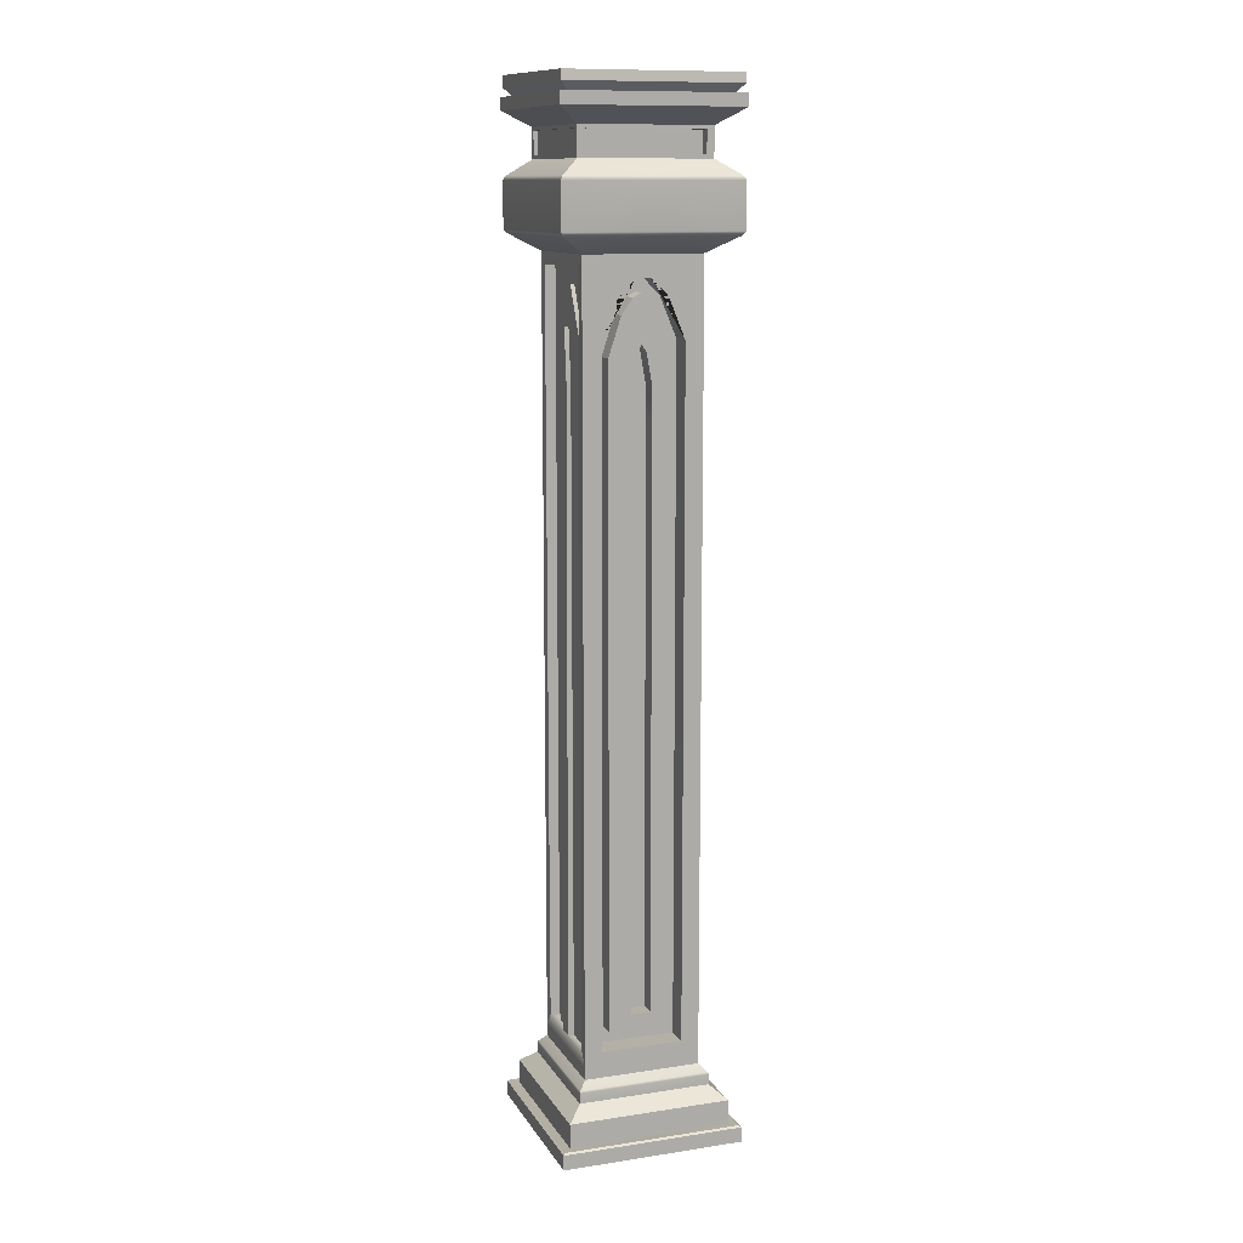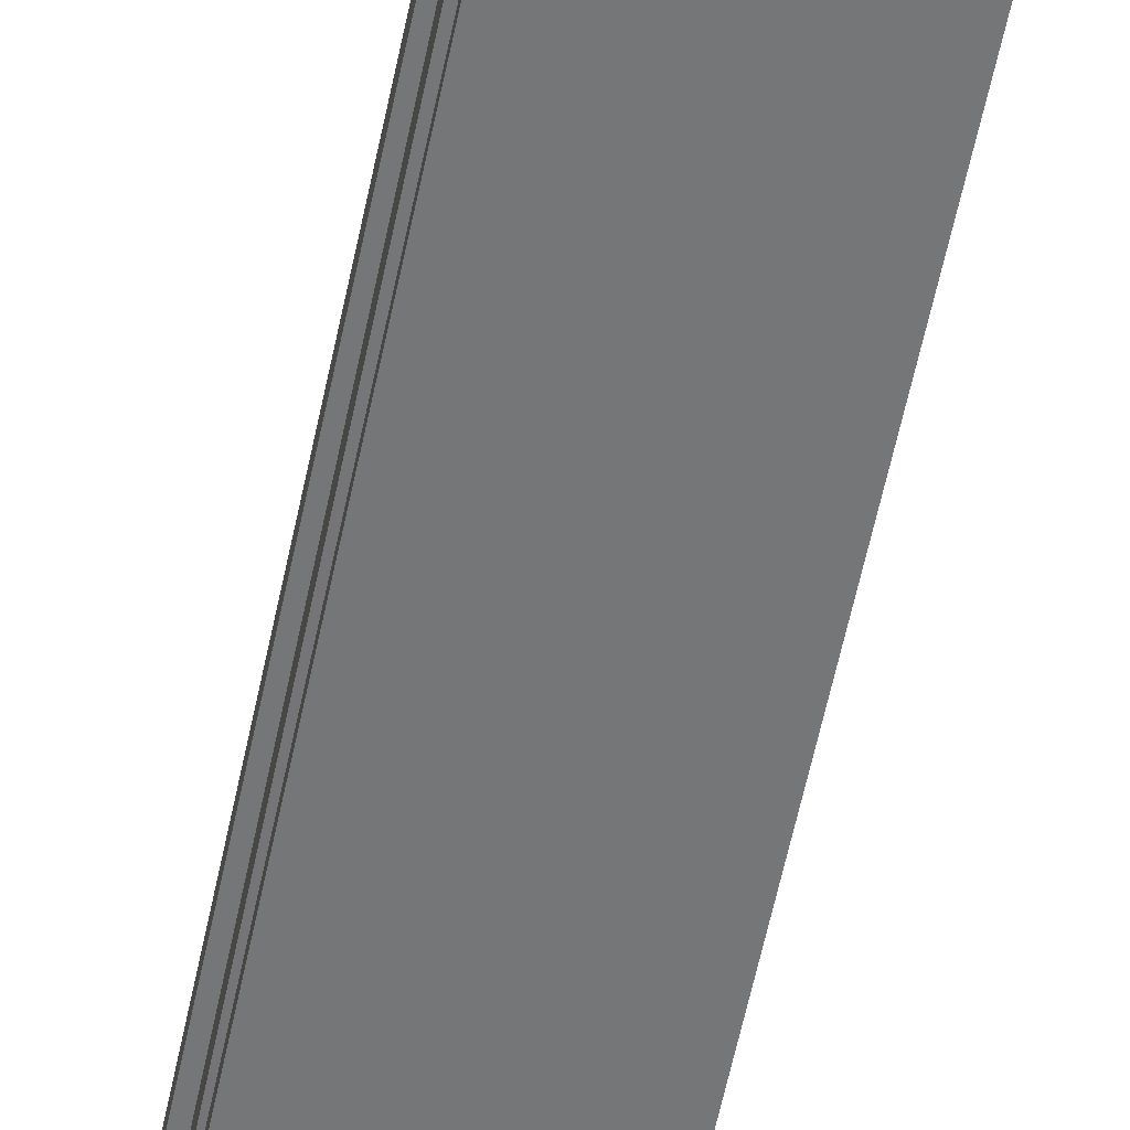
<metadata>
{"format":"obj","ext":"obj","renderer":"f3d","projection":"perspective","resolution":1024,"background":"white","views":[{"elev":11.7,"azim":-19.9,"up":"+Y"},{"elev":-56.7,"azim":-11.4,"up":"+Z"}]}
</metadata>
<code>
g default
v 15.4 9.379 10.89
v 15.4 9.398 9.294
v 15.29 9.345 10.78
v 15.29 9.345 9.413
v 15.21 9.065 10.71
v 15.4 9.29 10.9
v 15.4 9.29 9.294
v 15.21 9.065 9.493
v 15.21 9.065 10.7
v 15.4 9.29 10.9
v 15.21 8.955 9.493
v 15.21 8.955 10.7
v 15.42 9.213 9.275
v 15.42 9.099 9.275
v 15.42 9.213 10.92
v 15.42 9.099 10.92
v 15.21 8.683 9.493
v 15.21 8.683 10.7
v 15.15 7.903 9.55
v 15.15 7.903 10.64
v 15.15 0.7272 9.55
v 15.15 0.7272 10.64
v 15.41 8.507 9.285
v 15.39 8.543 9.303
v 15.39 8.055 9.305
v 15.41 8.09 9.285
v 15.41 8.507 10.91
v 15.39 8.543 10.89
v 15.39 8.055 10.89
v 15.41 8.09 10.91
v 15.15 7.903 9.55
v 15.15 7.903 10.64
v 15.15 0.7272 10.64
v 15.15 0.7272 9.55
v 14.98 0.8475 10.64
v 14.98 0.8475 10.43
v 14.6 0.8475 10.43
v 14.6 0.8475 10.64
v 14.6 7.903 10.64
v 14.6 7.837 10.64
v 14.67 7.706 10.64
v 14.6 7.705 10.43
v 14.67 7.706 10.43
v 14.82 7.551 10.64
v 14.98 7.175 10.64
v 14.82 7.551 10.43
v 14.98 7.175 10.43
v 14.6 1.012 10.43
v 14.6 7.581 10.43
v 14.79 7.394 10.43
v 14.9 7.037 10.43
v 14.68 7.541 10.43
v 14.9 1.012 10.43
v 14.6 1.012 10.6
v 14.6 7.581 10.6
v 14.79 7.394 10.6
v 14.9 7.037 10.6
v 14.68 7.541 10.6
v 14.9 1.012 10.6
v 14.6 1.151 10.6
v 14.6 7.145 10.6
v 14.7 6.791 10.6
v 14.7 6.504 10.6
v 14.64 7.081 10.6
v 14.7 1.151 10.6
v 14.6 1.151 10.45
v 14.6 7.145 10.45
v 14.7 6.791 10.45
v 14.7 6.504 10.45
v 14.64 7.081 10.45
v 14.7 1.151 10.45
v 15.15 0.7272 9.55
v 15.15 7.903 10.64
v 15.15 0.7272 10.64
v 15.15 7.903 10.5
v 15.15 7.903 10.5
v 15.15 7.903 9.678
v 15.15 7.903 9.678
v 15.14 8.717 10.7
v 15.14 8.921 10.7
v 15.14 8.717 10.62
v 15.14 8.921 10.62
v 15.21 8.925 9.532
v 15.21 8.713 9.532
v 15.21 8.925 10.66
v 15.21 8.713 10.66
v 15.17 8.925 9.532
v 15.17 8.713 9.532
v 15.17 8.926 10.66
v 15.17 8.712 10.66
v 15.14 0.8394 9.642
v 15.09 0.8388 9.768
v 15.15 7.791 9.642
v 15.15 7.791 9.748
v 15.15 7.791 10.43
v 15.15 7.791 10.55
v 15.14 0.8394 10.55
v 15.09 0.8388 10.43
v 15.05 0.8394 9.642
v 15.05 0.8381 9.769
v 15.05 7.791 9.642
v 15.05 7.791 9.748
v 15.05 7.791 10.43
v 15.05 7.791 10.55
v 15.05 0.8394 10.55
v 15.05 0.8381 10.43
v 15.05 0.8369 9.846
v 15.05 7.107 9.77
v 15.05 7.637 10.02
v 15.05 7.637 10.16
v 15.05 7.107 10.43
v 15.09 7.107 9.77
v 15.09 7.637 10.02
v 15.09 7.637 10.16
v 15.09 7.107 10.43
v 15.09 0.8375 10.03
v 15.09 6.774 10.03
v 15.09 7.273 10.08
v 15.09 7.273 10.11
v 15.09 6.774 10.16
v 15.09 0.8375 10.16
v 15.13 6.774 10.03
v 15.14 0.8384 10.03
v 15.13 7.273 10.08
v 15.13 7.273 10.11
v 15.13 6.774 10.16
v 15.14 0.8384 10.16
v 15.15 0.605 9.55
v 15.15 0.605 10.64
v 15.22 0.4201 9.476
v 15.22 0.4201 10.72
v 15.36 0.3013 9.337
v 15.36 0.3013 10.86
v 15.36 0.07365 9.337
v 15.36 0.07365 10.86
v 15.45 -0.07893 9.246
v 15.45 -0.07893 10.95
v 15.45 0.0618 9.246
v 15.44 0.07778 9.262
v 15.45 0.0618 10.95
v 15.44 0.07778 10.93
v 15.21 0.5354 9.485
v 15.22 0.5173 9.477
v 15.21 0.5354 10.71
v 15.22 0.5173 10.72
v 14.6 0.7272 10.64
v 14.6 0.605 10.64
v 14.6 0.5354 10.71
v 14.6 0.5173 10.72
v 14.6 0.4201 10.72
v 14.6 0.3013 10.86
v 14.6 0.07365 10.86
v 14.6 0.07778 10.93
v 14.6 0.0618 10.95
v 14.6 -0.07893 10.95
v 14.6 -0.07893 9.246
v 14.6 0.0618 9.246
v 14.6 0.07778 9.262
v 14.6 0.07365 9.337
v 14.6 0.3013 9.337
v 14.6 0.4201 9.476
v 14.6 0.5173 9.477
v 14.6 0.5354 9.485
v 14.6 0.605 9.55
v 14.6 0.7272 9.55
v 14.6 7.903 9.55
v 14.6 8.055 9.305
v 14.6 8.09 9.285
v 14.6 8.507 9.285
v 14.6 8.543 9.303
v 14.6 8.683 9.493
v 14.6 8.955 9.493
v 14.6 9.099 9.275
v 14.6 9.213 9.275
v 14.6 9.065 9.493
v 14.6 9.29 9.294
v 14.6 9.398 9.294
v 14.6 9.345 9.413
v 14.6 9.345 10.78
v 14.6 9.29 10.9
v 14.6 9.08 10.71
v 14.6 9.213 10.92
v 14.6 9.099 10.92
v 14.6 8.955 10.7
v 14.6 8.921 10.7
v 14.6 8.921 10.62
v 14.6 8.717 10.62
v 14.6 8.717 10.7
v 14.6 8.683 10.7
v 14.6 8.543 10.89
v 14.6 8.507 10.91
v 14.6 8.09 10.91
v 14.6 8.055 10.89
v 14.6 7.706 10.64
v 14.6 9.379 10.89
v 13.8 9.379 10.89
v 13.8 9.398 9.294
v 13.92 9.345 10.78
v 13.92 9.345 9.413
v 14 9.065 10.71
v 13.8 9.29 10.9
v 13.8 9.29 9.294
v 14 9.065 9.493
v 14 9.065 10.7
v 13.8 9.29 10.9
v 14 8.955 9.493
v 14 8.955 10.7
v 13.78 9.213 9.275
v 13.78 9.099 9.275
v 13.78 9.213 10.92
v 13.78 9.099 10.92
v 14 8.683 9.493
v 14 8.683 10.7
v 14.05 7.903 9.55
v 14.05 7.903 10.64
v 14.05 0.7272 9.55
v 14.05 0.7272 10.64
v 13.79 8.507 9.285
v 13.81 8.543 9.303
v 13.81 8.055 9.305
v 13.79 8.09 9.285
v 13.79 8.507 10.91
v 13.81 8.543 10.89
v 13.81 8.055 10.89
v 13.79 8.09 10.91
v 14.05 7.903 9.55
v 14.05 7.903 10.64
v 14.05 0.7272 10.64
v 14.05 0.7272 9.55
v 14.22 0.8475 10.64
v 14.22 0.8475 10.43
v 14.53 7.706 10.64
v 14.53 7.706 10.43
v 14.38 7.551 10.64
v 14.22 7.175 10.64
v 14.38 7.551 10.43
v 14.22 7.175 10.43
v 14.42 7.394 10.43
v 14.3 7.037 10.43
v 14.52 7.541 10.43
v 14.3 1.012 10.43
v 14.42 7.394 10.6
v 14.3 7.037 10.6
v 14.52 7.541 10.6
v 14.3 1.012 10.6
v 14.51 6.791 10.6
v 14.51 6.504 10.6
v 14.56 7.081 10.6
v 14.51 1.151 10.6
v 14.51 6.791 10.45
v 14.51 6.504 10.45
v 14.56 7.081 10.45
v 14.51 1.151 10.45
v 14.05 0.7272 9.55
v 14.05 7.903 10.64
v 14.05 0.7272 10.64
v 14.05 7.903 10.5
v 14.05 7.903 10.5
v 14.05 7.903 9.678
v 14.05 7.903 9.678
v 14.06 8.717 10.7
v 14.06 8.921 10.7
v 14.06 8.717 10.62
v 14.06 8.921 10.62
v 14 8.925 9.532
v 14 8.713 9.532
v 14 8.925 10.66
v 14 8.713 10.66
v 14.03 8.925 9.532
v 14.03 8.713 9.532
v 14.03 8.925 10.66
v 14.03 8.713 10.66
v 14.06 0.8394 9.642
v 14.11 0.8388 9.768
v 14.05 7.791 9.642
v 14.05 7.791 9.748
v 14.05 7.791 10.43
v 14.05 7.791 10.55
v 14.06 0.8394 10.55
v 14.11 0.8388 10.43
v 14.15 0.8394 9.642
v 14.15 0.8381 9.769
v 14.15 7.791 9.642
v 14.15 7.791 9.748
v 14.15 7.791 10.43
v 14.15 7.791 10.55
v 14.15 0.8394 10.55
v 14.15 0.8381 10.43
v 14.15 0.8369 9.846
v 14.15 7.107 9.77
v 14.15 7.637 10.02
v 14.15 7.637 10.16
v 14.15 7.107 10.43
v 14.11 7.107 9.77
v 14.11 7.637 10.02
v 14.11 7.637 10.16
v 14.11 7.107 10.43
v 14.11 0.8375 10.03
v 14.11 6.774 10.03
v 14.11 7.273 10.08
v 14.11 7.273 10.11
v 14.11 6.774 10.16
v 14.11 0.8375 10.16
v 14.07 6.774 10.03
v 14.06 0.8384 10.03
v 14.07 7.273 10.08
v 14.07 7.273 10.11
v 14.07 6.774 10.16
v 14.06 0.8384 10.16
v 14.05 0.605 9.55
v 14.05 0.605 10.64
v 13.98 0.4201 9.476
v 13.98 0.4201 10.72
v 13.84 0.3013 9.337
v 13.84 0.3013 10.86
v 13.84 0.07365 9.337
v 13.84 0.07365 10.86
v 13.75 -0.07893 9.246
v 13.75 -0.07893 10.95
v 13.75 0.0618 9.246
v 13.77 0.07778 9.262
v 13.75 0.0618 10.95
v 13.77 0.07778 10.93
v 13.99 0.5354 9.485
v 13.98 0.5173 9.477
v 13.99 0.5354 10.71
v 13.98 0.5173 10.72
v 15.4 9.379 10.89
v 15.4 9.398 9.294
v 15.29 9.345 10.78
v 15.29 9.345 9.413
v 15.21 9.065 10.7
v 15.4 9.29 10.9
v 15.4 9.29 9.294
v 15.21 9.065 9.493
v 15.21 9.065 10.7
v 15.4 9.29 10.9
v 15.21 8.955 9.493
v 15.42 9.213 9.275
v 15.42 9.099 9.275
v 15.42 9.213 10.92
v 15.42 9.099 10.92
v 15.21 8.683 9.493
v 15.21 8.683 10.7
v 15.15 7.903 9.55
v 15.15 7.903 10.64
v 15.15 0.7272 9.55
v 15.15 0.7272 10.64
v 15.41 8.507 9.285
v 15.39 8.543 9.303
v 15.39 8.055 9.305
v 15.41 8.09 9.285
v 15.41 8.507 10.91
v 15.39 8.543 10.89
v 15.39 8.055 10.89
v 15.41 8.09 10.91
v 15.15 7.903 9.55
v 15.15 7.903 10.64
v 15.15 0.7272 10.64
v 15.15 0.7272 9.55
v 14.98 0.8475 10.64
v 14.98 0.8475 10.43
v 14.67 7.706 10.64
v 14.67 7.706 10.43
v 14.82 7.551 10.64
v 14.98 7.175 10.64
v 14.82 7.551 10.43
v 14.98 7.175 10.43
v 14.79 7.394 10.43
v 14.9 7.037 10.43
v 14.68 7.541 10.43
v 14.9 1.012 10.43
v 14.79 7.394 10.6
v 14.9 7.037 10.6
v 14.68 7.541 10.6
v 14.9 1.012 10.6
v 14.7 6.791 10.6
v 14.7 6.504 10.6
v 14.64 7.081 10.6
v 14.7 1.151 10.6
v 14.7 6.791 10.45
v 14.7 6.504 10.45
v 14.64 7.081 10.45
v 14.7 1.151 10.45
v 15.15 0.7272 9.55
v 15.15 7.903 10.64
v 15.15 0.7272 10.64
v 15.15 7.903 10.5
v 15.15 7.903 10.5
v 15.15 7.903 9.678
v 15.15 7.903 9.678
v 15.14 8.717 10.7
v 15.14 8.921 10.7
v 15.14 8.717 10.62
v 15.14 8.921 10.62
v 15.21 8.713 9.532
v 15.21 8.925 10.66
v 15.21 8.713 10.66
v 15.17 8.925 9.532
v 15.17 8.713 9.532
v 15.17 8.925 10.66
v 15.17 8.713 10.66
v 15.14 0.8394 9.642
v 15.09 0.8388 9.768
v 15.15 7.791 9.642
v 15.15 7.791 9.748
v 15.15 7.791 10.43
v 15.15 7.791 10.55
v 15.14 0.8394 10.55
v 15.09 0.8388 10.43
v 15.05 0.8394 9.642
v 15.05 0.8381 9.769
v 15.05 7.791 9.642
v 15.05 7.791 9.748
v 15.05 7.791 10.43
v 15.05 7.791 10.55
v 15.05 0.8394 10.55
v 15.05 0.8381 10.43
v 15.05 0.8369 9.846
v 15.05 7.107 9.77
v 15.05 7.637 10.02
v 15.05 7.637 10.16
v 15.05 7.107 10.43
v 15.09 7.107 9.77
v 15.09 7.637 10.02
v 15.09 7.637 10.16
v 15.09 7.107 10.43
v 15.09 0.8375 10.03
v 15.09 6.774 10.03
v 15.09 7.273 10.08
v 15.09 7.273 10.11
v 15.09 6.774 10.16
v 15.09 0.8375 10.16
v 15.13 6.774 10.03
v 15.14 0.8384 10.03
v 15.13 7.273 10.08
v 15.13 7.273 10.11
v 15.13 6.774 10.16
v 15.14 0.8384 10.16
v 15.15 0.605 9.55
v 15.15 0.605 10.64
v 15.22 0.4201 9.476
v 15.22 0.4201 10.72
v 15.36 0.3013 9.337
v 15.36 0.3013 10.86
v 15.36 0.07365 9.337
v 15.36 0.07365 10.86
v 15.45 -0.07893 9.246
v 15.45 -0.07893 10.95
v 15.45 0.0618 9.246
v 15.44 0.07778 9.262
v 15.45 0.0618 10.95
v 15.44 0.07778 10.93
v 15.21 0.5354 9.485
v 15.22 0.5173 9.477
v 15.21 0.5354 10.71
v 15.22 0.5173 10.72
f 180 181 5 6
f 3 4 178 179
f 175 176 7 8
f 8 7 10 9
f 1 2 4 3
f 177 178 4 2
f 9 10 6 5
f 176 177 2 7
f 10 7 2 1
f 1 6 10
f 173 174 13 14
f 14 13 15 16
f 182 183 16 15
f 174 175 8 13
f 172 173 14 11
f 13 8 9 15
f 183 184 12 16
f 171 172 11 17
f 88 87 89 90
f 186 187 81 82
f 165 166 19 21
f 23 169 170 24
f 27 23 24 28
f 29 25 26 30
f 25 167 168 26
f 28 190 191 27
f 30 192 193 29
f 168 169 23 26
f 26 23 27 30
f 191 192 30 27
f 170 171 17 24
f 166 167 25 19
f 24 17 18 28
f 77 19 25 29 20 75
f 189 190 28 18
f 193 39 20 29
f 19 77 78 31
f 21 34 33 22
f 21 19 31 34
f 38 146 33 35
f 45 35 33 32 39 40 41 44
f 35 45 47 36
f 37 38 35 36
f 46 44 41 43
f 41 194 42 43
f 40 194 41
f 69 68 70 67 66 71
f 45 44 46 47
f 47 46 50 51
f 46 43 52 50
f 43 42 49 52
f 37 36 53 48
f 36 47 51 53
f 51 50 56 57
f 50 52 58 56
f 52 49 55 58
f 48 53 59 54
f 53 51 57 59
f 57 56 62 63
f 56 58 64 62
f 58 55 61 64
f 54 59 65 60
f 59 57 63 65
f 63 62 68 69
f 62 64 70 68
f 64 61 67 70
f 60 65 71 66
f 65 63 69 71
f 19 21 72
f 32 33 74 73
f 75 20 32 76
f 77 75 76 78
f 188 189 18 79
f 18 12 80 79
f 12 184 185 80
f 187 188 79 81
f 79 80 82 81
f 80 185 186 82
f 17 11 83 84
f 12 18 86 85
f 18 17 84 86
f 84 83 87 88
f 87 83 85 89
f 85 86 90 89
f 86 84 88 90
f 34 31 93 91
f 31 78 94 93
f 78 76 95 94
f 76 32 96 95
f 32 33 97 96
f 91 123 127 97 33 34
f 91 93 101 99
f 93 94 102 101
f 94 95 103 102
f 95 96 104 103
f 96 97 105 104
f 99 101 108 100
f 101 102 109 108
f 102 103 110 109
f 103 104 111 110
f 104 105 106 111
f 106 100 107
f 100 108 112 92
f 108 109 113 112
f 109 110 114 113
f 110 111 115 114
f 111 106 98 115
f 116 121 98 106 107 100 92
f 120 119 118 117 116 92 112 113 114 115 98 121
f 116 117 122 123
f 117 118 124 122
f 118 119 125 124
f 119 120 126 125
f 120 121 127 126
f 123 127 121 116
f 164 165 21 128
f 128 21 22 129
f 22 146 147 129
f 160 161 130 132
f 132 130 131 133
f 131 150 151 133
f 159 160 132 134
f 134 132 133 135
f 133 151 152 135
f 155 156 136 137
f 157 158 139 138
f 138 139 141 140
f 140 141 153 154
f 156 157 138 136
f 136 138 140 137
f 140 154 155 137
f 158 159 134 139
f 139 134 135 141
f 135 152 153 141
f 162 163 142 143
f 143 142 144 145
f 145 144 148 149
f 163 164 128 142
f 142 128 129 144
f 129 147 148 144
f 161 162 143 130
f 130 143 145 131
f 145 149 150 131
f 123 122 124 125 126 127
f 106 105 97 127 123 91 99 100
f 195 180 6 1
f 180 201 200 181
f 199 198 179 178
f 175 203 202 176
f 203 204 205 202
f 196 198 199 197
f 204 200 201 205
f 205 196 197 202
f 196 205 201
f 173 209 208 174
f 209 211 210 208
f 182 210 211 183
f 174 208 203 175
f 172 206 209 173
f 208 210 204 203
f 206 207 211 209
f 183 211 207 184
f 171 212 206 172
f 270 272 271 269
f 186 264 263 187
f 165 216 214 166
f 218 219 170 169
f 222 223 219 218
f 224 225 221 220
f 220 221 168 167
f 223 222 191 190
f 225 224 193 192
f 168 221 218 169
f 221 225 222 218
f 191 222 225 192
f 170 219 212 171
f 166 214 220 167
f 219 223 213 212
f 259 257 215 224 220 214
f 189 213 223 190
f 193 224 215 39
f 214 226 260 259
f 216 217 228 229
f 216 229 226 214
f 38 230 228 146
f 235 234 232 40 39 227 228 230
f 230 231 237 235
f 37 231 230 38
f 236 233 232 234
f 232 233 42 194
f 40 232 194
f 251 253 66 67 252 250
f 235 237 236 234
f 237 239 238 236
f 236 238 240 233
f 233 240 49 42
f 37 48 241 231
f 231 241 239 237
f 239 243 242 238
f 238 242 244 240
f 240 244 55 49
f 48 54 245 241
f 241 245 243 239
f 243 247 246 242
f 242 246 248 244
f 244 248 61 55
f 54 60 249 245
f 245 249 247 243
f 247 251 250 246
f 246 250 252 248
f 248 252 67 61
f 60 66 253 249
f 249 253 251 247
f 214 254 216
f 227 255 256 228
f 257 258 227 215
f 259 260 258 257
f 188 261 213 189
f 213 261 262 207
f 207 262 185 184
f 187 263 261 188
f 261 263 264 262
f 262 264 186 185
f 212 266 265 206
f 265 267 207 206
f 207 267 268 213
f 213 268 266 212
f 266 270 269 265
f 269 271 267 265
f 267 271 272 268
f 268 272 270 266
f 229 273 275 226
f 226 275 276 260
f 260 276 277 258
f 258 277 278 227
f 227 278 279 228
f 273 229 228 279 309 305
f 273 281 283 275
f 275 283 284 276
f 276 284 285 277
f 277 285 286 278
f 278 286 287 279
f 281 282 290 283
f 283 290 291 284
f 284 291 292 285
f 285 292 293 286
f 286 293 288 287
f 288 289 282
f 282 274 294 290
f 290 294 295 291
f 291 295 296 292
f 292 296 297 293
f 293 297 280 288
f 298 274 282 289 288 280 303
f 302 303 280 297 296 295 294 274 298 299 300 301
f 298 305 304 299
f 299 304 306 300
f 300 306 307 301
f 301 307 308 302
f 302 308 309 303
f 305 298 303 309
f 164 310 216 165
f 310 311 217 216
f 217 311 147 146
f 160 314 312 161
f 314 315 313 312
f 313 315 151 150
f 159 316 314 160
f 316 317 315 314
f 315 317 152 151
f 155 319 318 156
f 157 320 321 158
f 320 322 323 321
f 322 154 153 323
f 156 318 320 157
f 318 319 322 320
f 322 319 155 154
f 158 321 316 159
f 321 323 317 316
f 317 323 153 152
f 162 325 324 163
f 325 327 326 324
f 327 149 148 326
f 163 324 310 164
f 324 326 311 310
f 311 326 148 147
f 161 312 325 162
f 312 313 327 325
f 327 313 150 149
f 305 309 308 307 306 304
f 288 282 281 273 305 309 279 287
f 195 196 201 180
f 180 181 332 333
f 330 331 178 179
f 175 176 334 335
f 335 334 337 336
f 328 329 331 330
f 177 178 331 329
f 336 337 333 332
f 176 177 329 334
f 337 334 329 328
f 328 333 337
f 173 174 339 340
f 340 339 341 342
f 182 183 342 341
f 174 175 335 339
f 172 173 340 338
f 339 335 336 341
f 183 184 12 342
f 171 172 338 343
f 400 399 401 402
f 186 187 394 395
f 165 166 345 347
f 349 169 170 350
f 353 349 350 354
f 355 351 352 356
f 351 167 168 352
f 354 190 191 353
f 356 192 193 355
f 168 169 349 352
f 352 349 353 356
f 191 192 356 353
f 170 171 343 350
f 166 167 351 345
f 350 343 344 354
f 390 345 351 355 346 388
f 189 190 354 344
f 193 39 346 355
f 345 390 391 357
f 347 360 359 348
f 347 345 357 360
f 38 146 359 361
f 366 361 359 358 39 40 363 365
f 361 366 368 362
f 37 38 361 362
f 367 365 363 364
f 363 194 42 364
f 40 194 363
f 382 381 383 67 66 384
f 366 365 367 368
f 368 367 369 370
f 367 364 371 369
f 364 42 49 371
f 37 362 372 48
f 362 368 370 372
f 370 369 373 374
f 369 371 375 373
f 371 49 55 375
f 48 372 376 54
f 372 370 374 376
f 374 373 377 378
f 373 375 379 377
f 375 55 61 379
f 54 376 380 60
f 376 374 378 380
f 378 377 381 382
f 377 379 383 381
f 379 61 67 383
f 60 380 384 66
f 380 378 382 384
f 345 347 385
f 358 359 387 386
f 388 346 358 389
f 390 388 389 391
f 188 189 344 392
f 344 12 393 392
f 12 184 185 393
f 187 188 392 394
f 392 393 395 394
f 393 185 186 395
f 343 338 83 396
f 12 344 398 397
f 344 343 396 398
f 396 83 399 400
f 399 83 397 401
f 397 398 402 401
f 398 396 400 402
f 360 357 405 403
f 357 391 406 405
f 391 389 407 406
f 389 358 408 407
f 358 359 409 408
f 403 435 439 409 359 360
f 403 405 413 411
f 405 406 414 413
f 406 407 415 414
f 407 408 416 415
f 408 409 417 416
f 411 413 420 412
f 413 414 421 420
f 414 415 422 421
f 415 416 423 422
f 416 417 418 423
f 418 412 419
f 412 420 424 404
f 420 421 425 424
f 421 422 426 425
f 422 423 427 426
f 423 418 410 427
f 428 433 410 418 419 412 404
f 432 431 430 429 428 404 424 425 426 427 410 433
f 428 429 434 435
f 429 430 436 434
f 430 431 437 436
f 431 432 438 437
f 432 433 439 438
f 435 439 433 428
f 164 165 347 440
f 440 347 348 441
f 348 146 147 441
f 160 161 442 444
f 444 442 443 445
f 443 150 151 445
f 159 160 444 446
f 446 444 445 447
f 445 151 152 447
f 155 156 448 449
f 157 158 451 450
f 450 451 453 452
f 452 453 153 154
f 156 157 450 448
f 448 450 452 449
f 452 154 155 449
f 158 159 446 451
f 451 446 447 453
f 447 152 153 453
f 162 163 454 455
f 455 454 456 457
f 457 456 148 149
f 163 164 440 454
f 454 440 441 456
f 441 147 148 456
f 161 162 455 442
f 442 455 457 443
f 457 149 150 443
f 435 434 436 437 438 439
f 418 417 409 439 435 403 411 412
f 195 180 333 328
f 181 182 15 9
f 181 204 210 182
f 12 11 14 16
f 83 11 12 85
f 197 177 176 202
f 199 178 177 197
f 179 195 1 3
f 179 198 196 195

</code>
